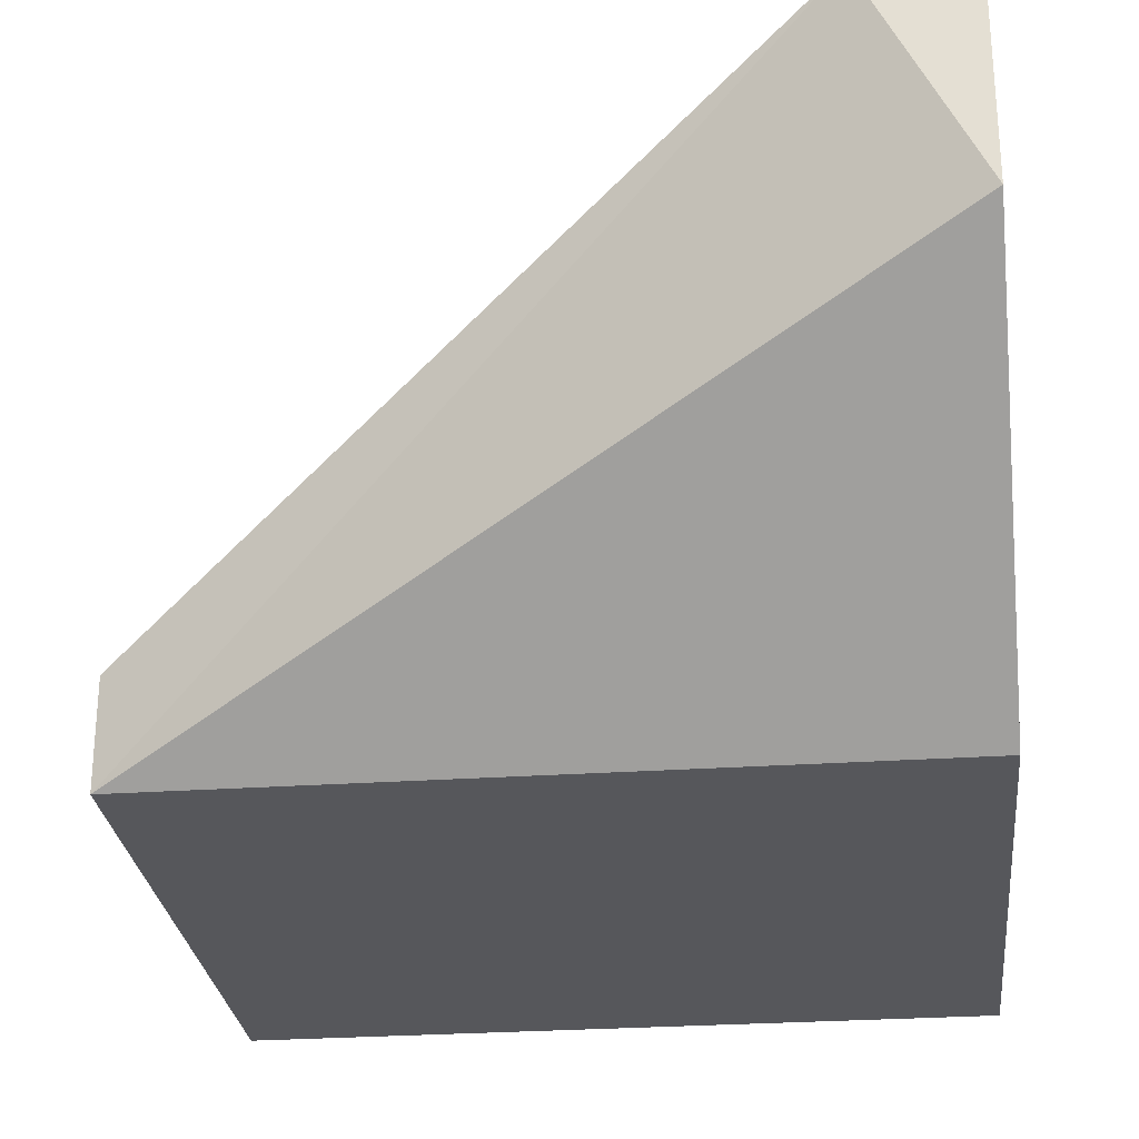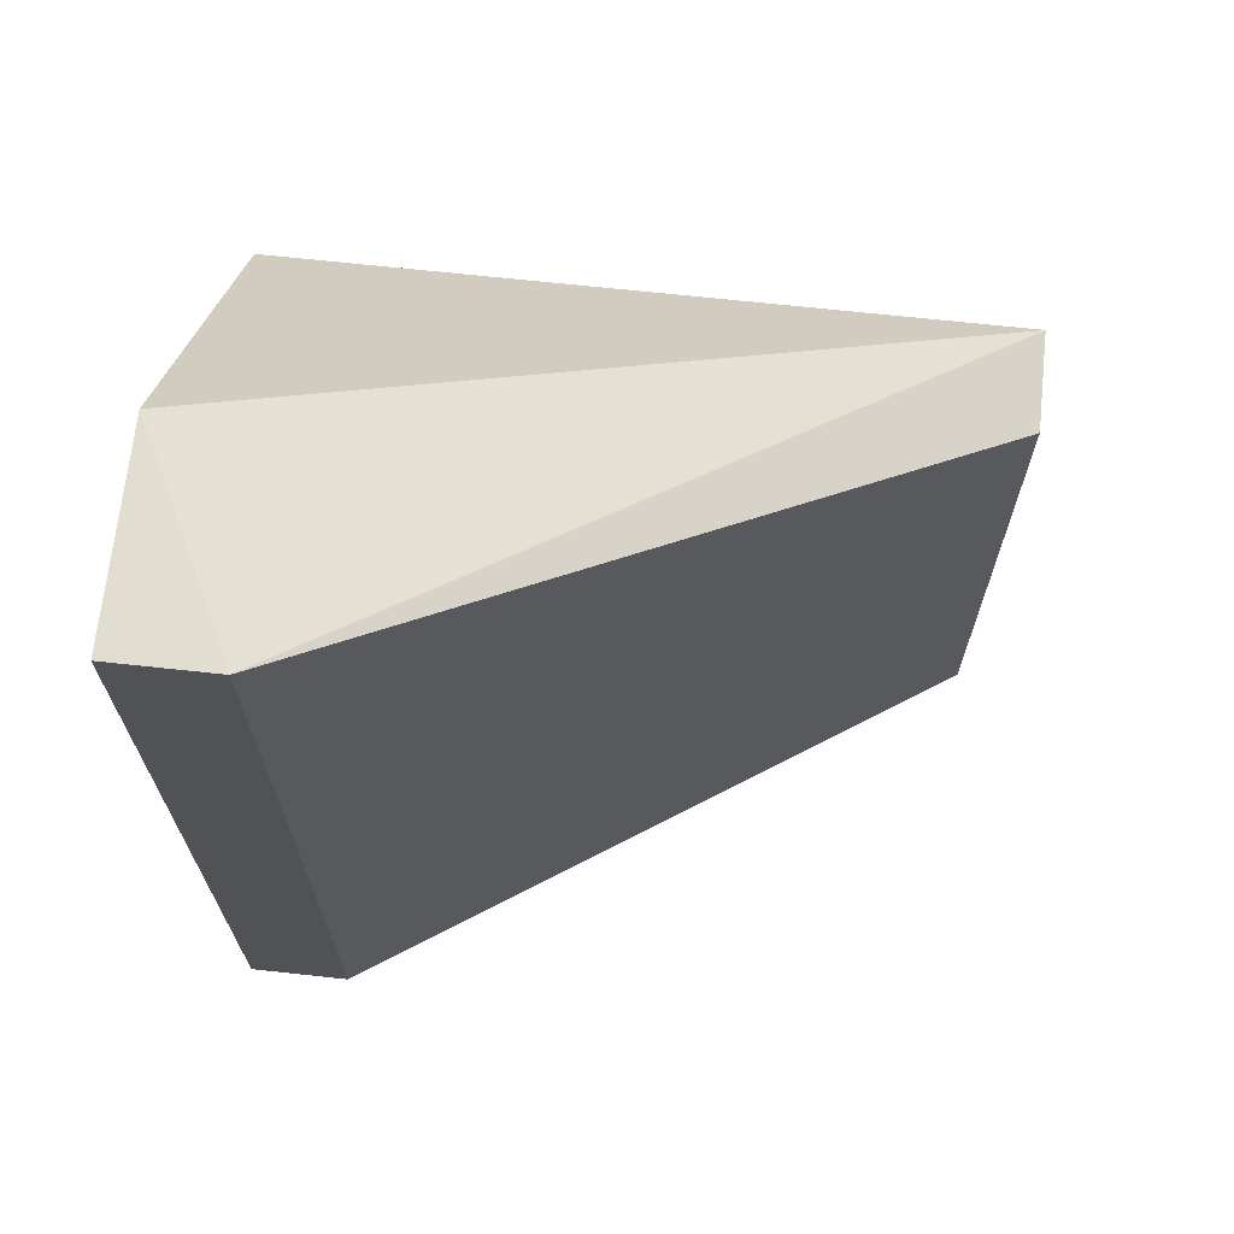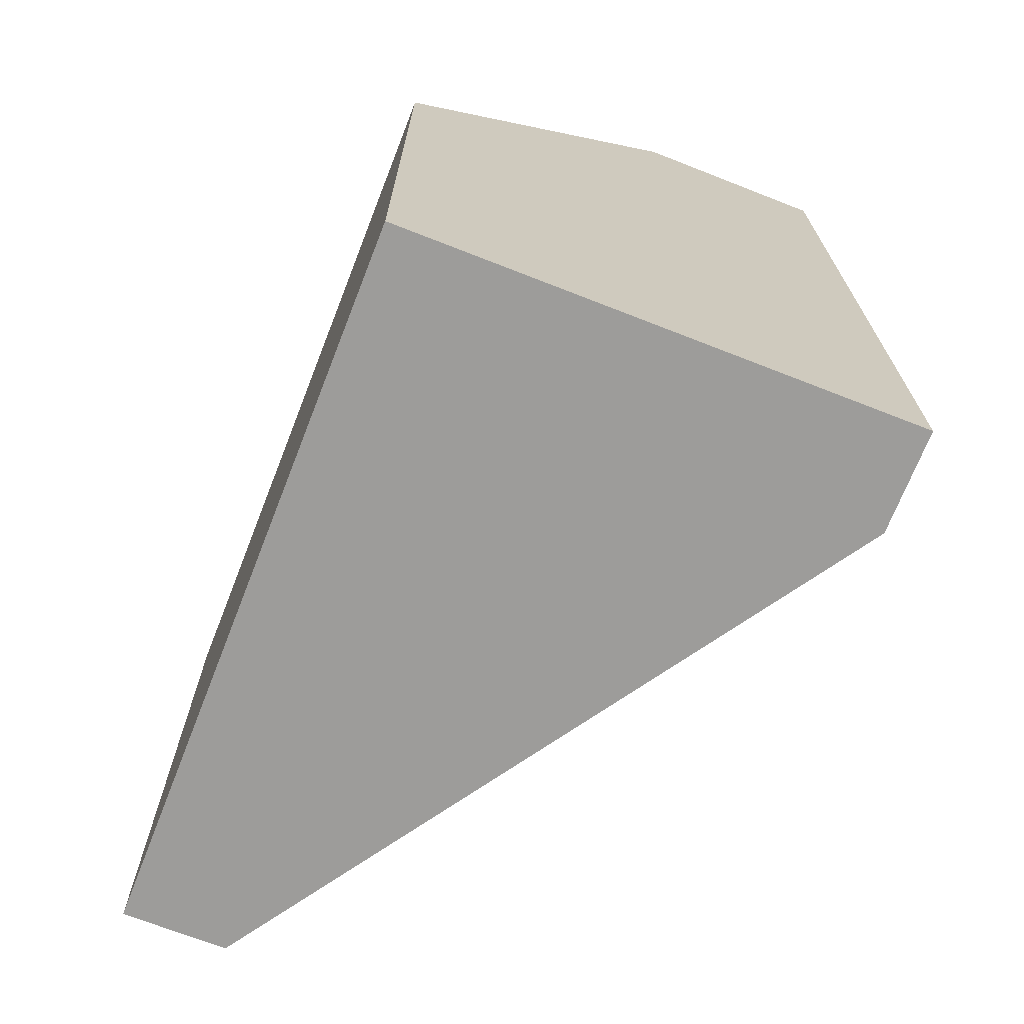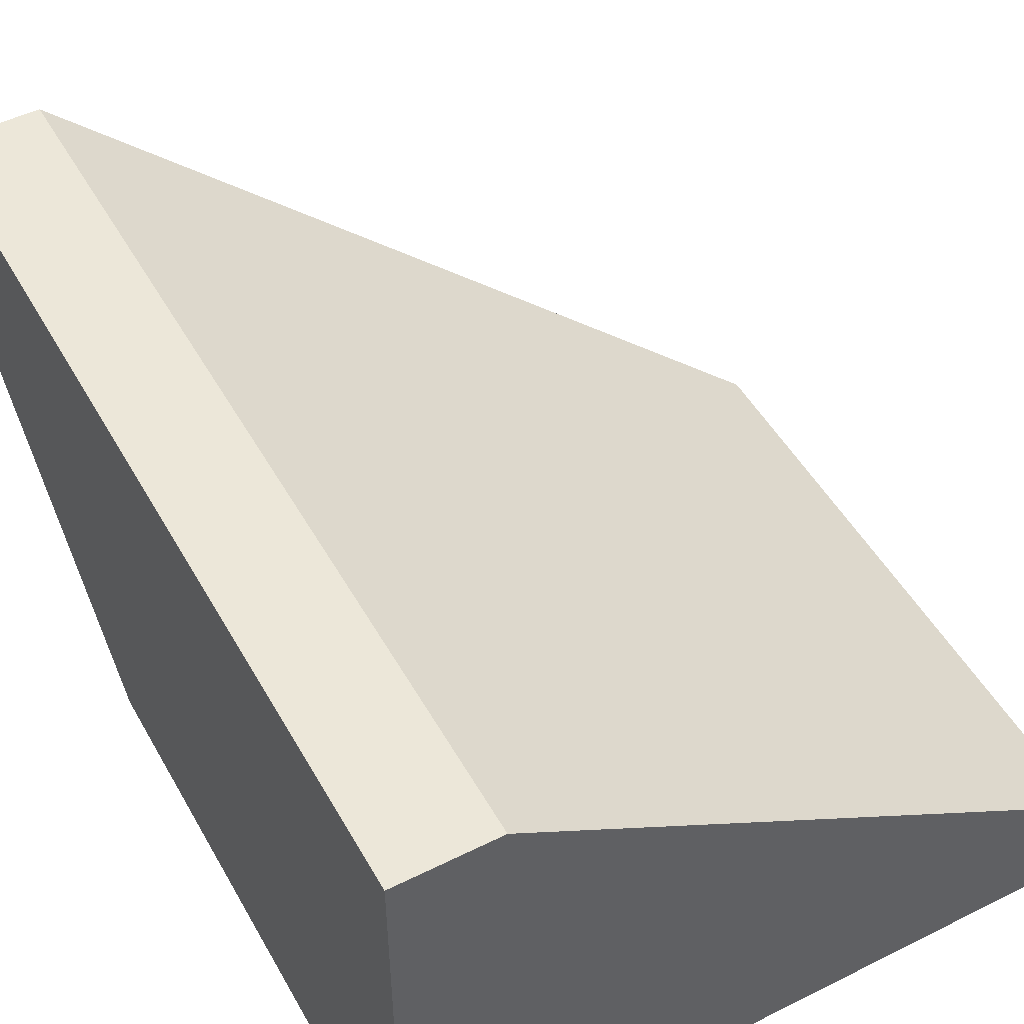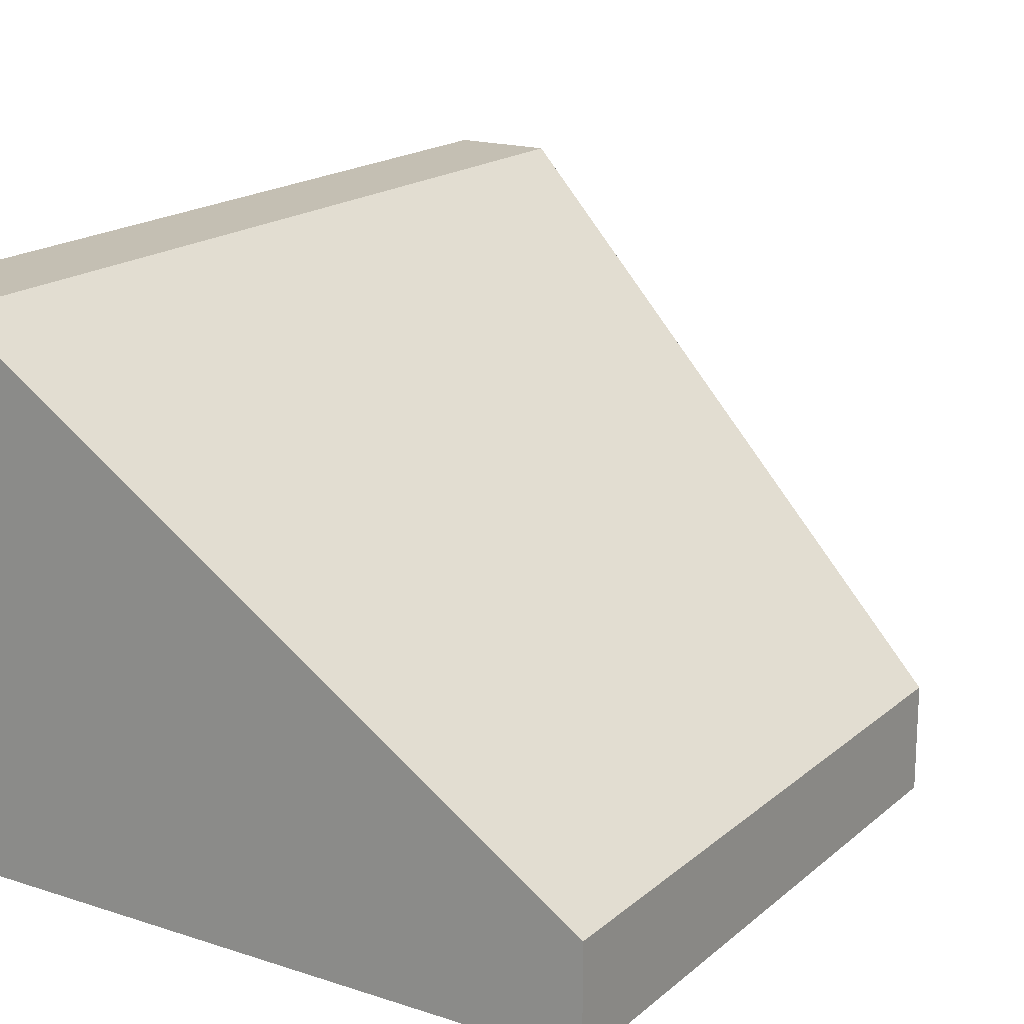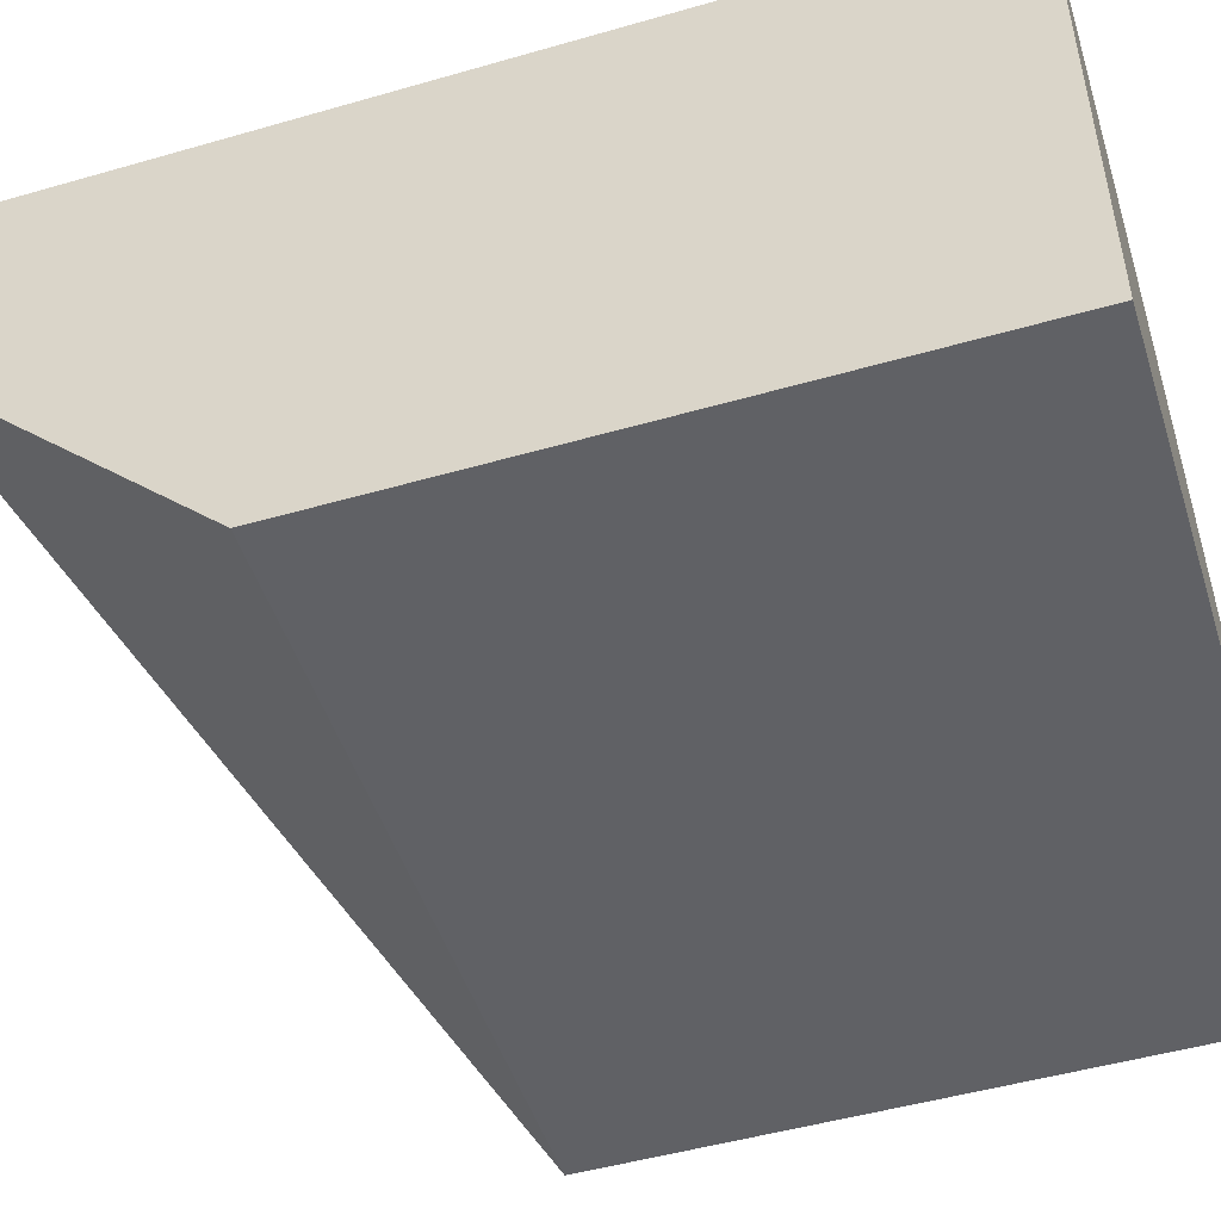
<metadata>
{"format":"obj","ext":"obj","renderer":"f3d","projection":"perspective","resolution":1024,"background":"white","views":[{"elev":-27.3,"azim":6.1,"up":"+Y"},{"elev":68.5,"azim":-173.8,"up":"+Z"},{"elev":-70.3,"azim":68.6,"up":"+Z"},{"elev":50.0,"azim":151.3,"up":"+Y"},{"elev":17.8,"azim":-147.4,"up":"+Y"},{"elev":-49.1,"azim":107.7,"up":"+Y"}]}
</metadata>
<code>
v -0.4042 0.677 0.4851
v -0.3416 0.7217 0.5655
v -0.3506 0.7217 0.5655
v -0.3506 0.7217 0.4851
v -0.3416 0.677 0.5387
v -0.3416 0.677 0.4851
v -0.4042 0.6859 0.5387
v -0.4042 0.677 0.5387
v -0.3416 0.7038 0.5655
v -0.3416 0.7217 0.4851
v -0.4042 0.6859 0.4851
f 1 7 11
f 3 2 4
f 2 5 6
f 1 4 6
f 5 1 6
f 3 4 7
f 1 5 8
f 3 7 8
f 7 1 8
f 2 3 9
f 5 2 9
f 8 5 9
f 3 8 9
f 4 2 10
f 2 6 10
f 6 4 10
f 4 1 11
f 7 4 11

</code>
